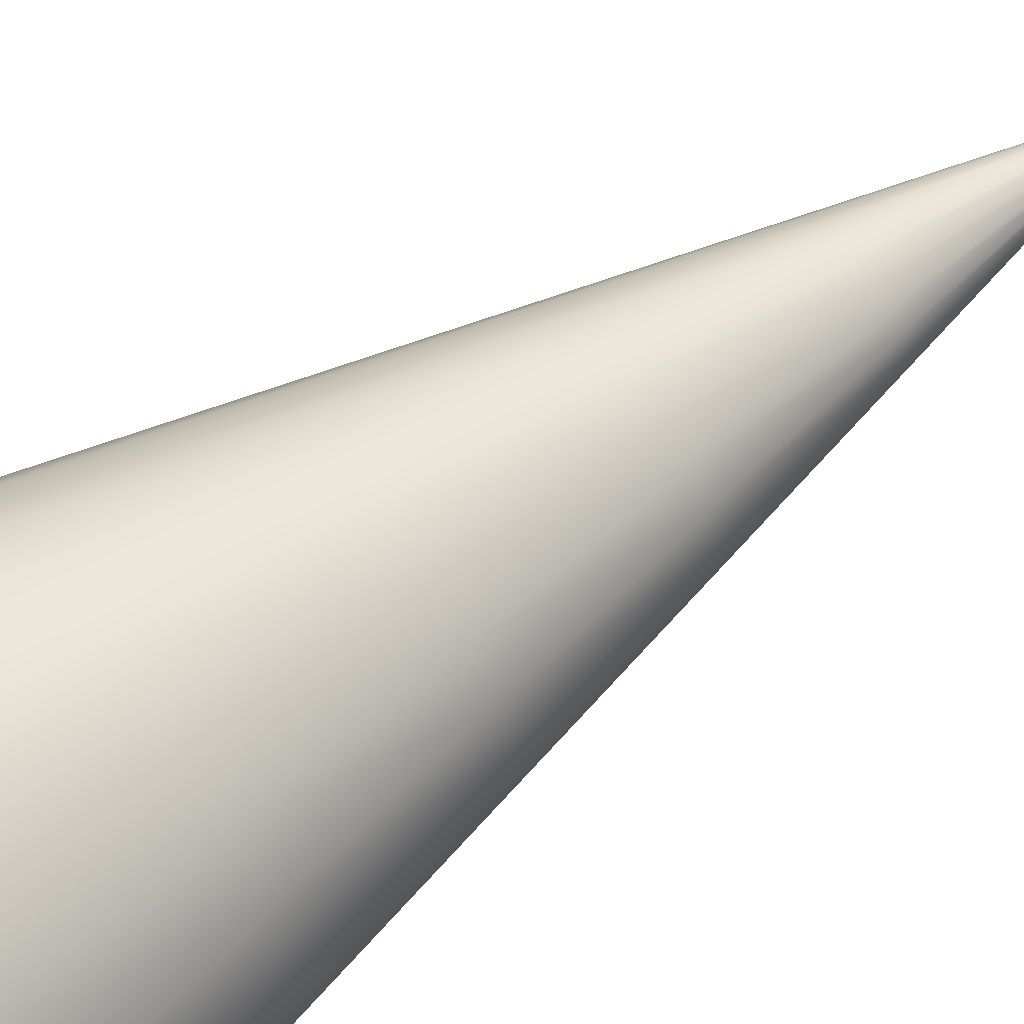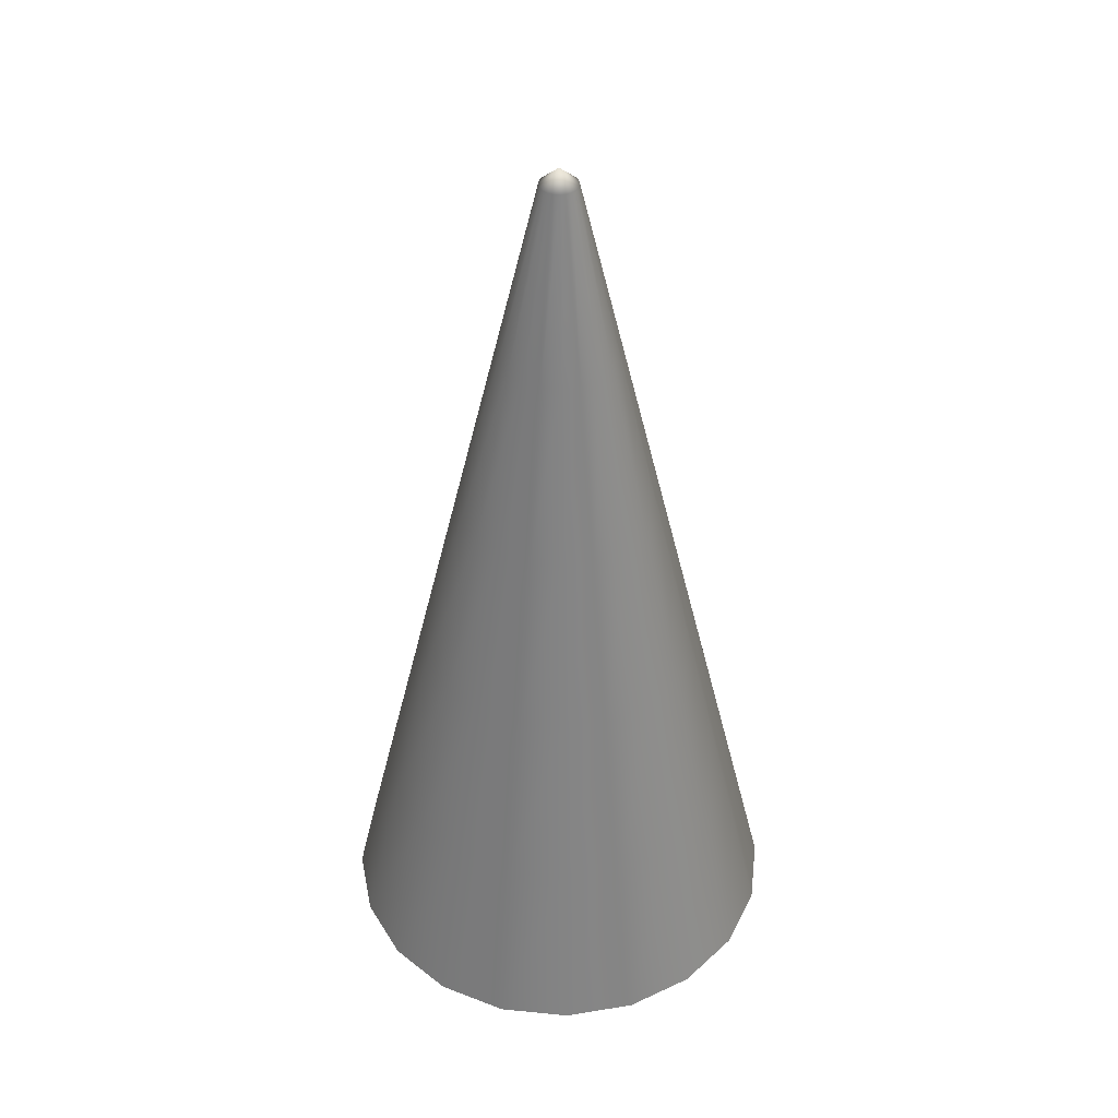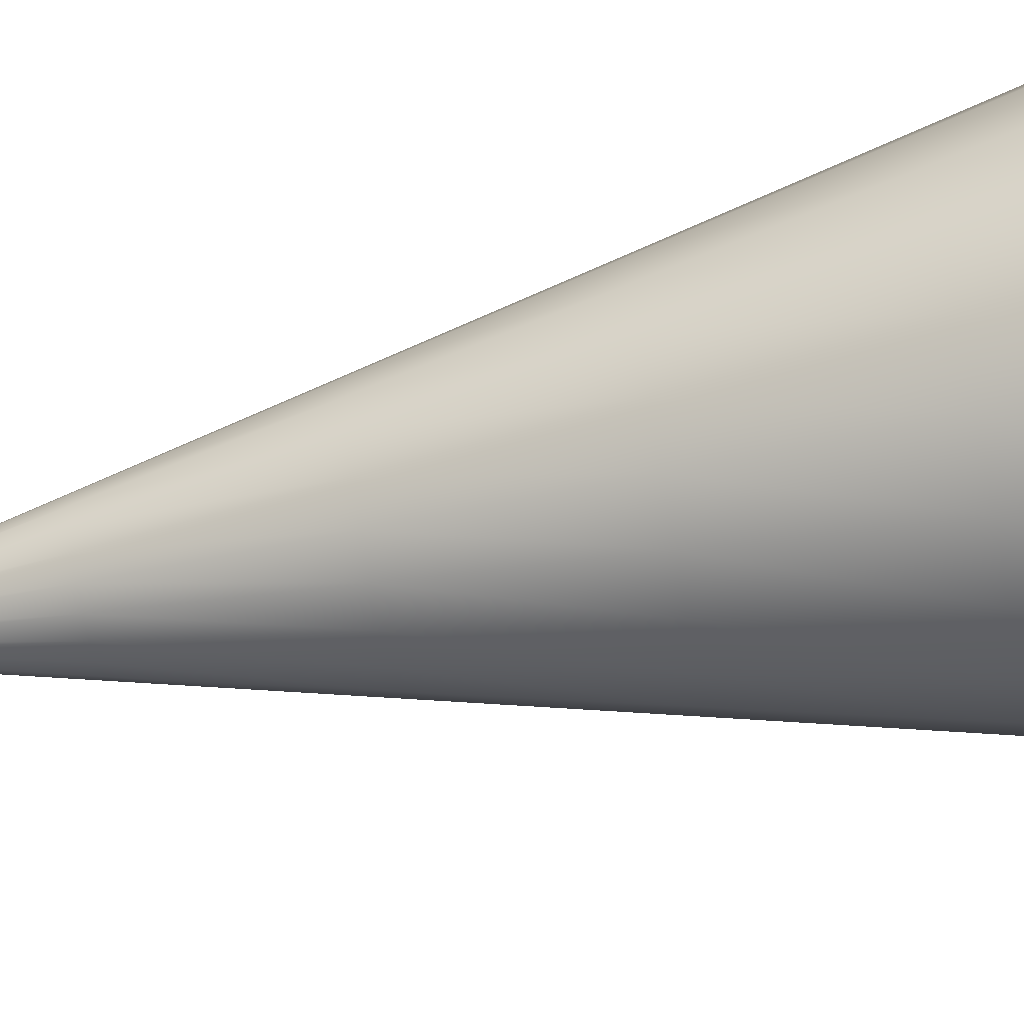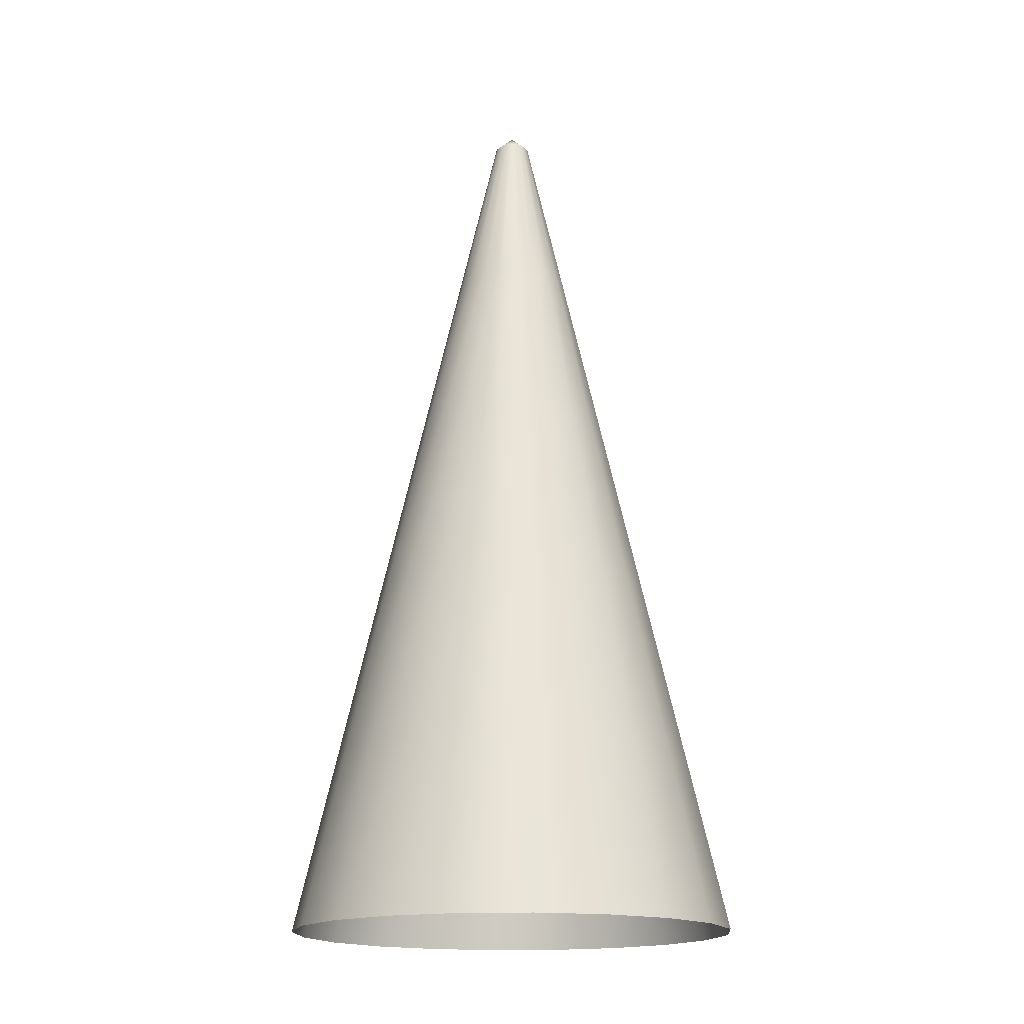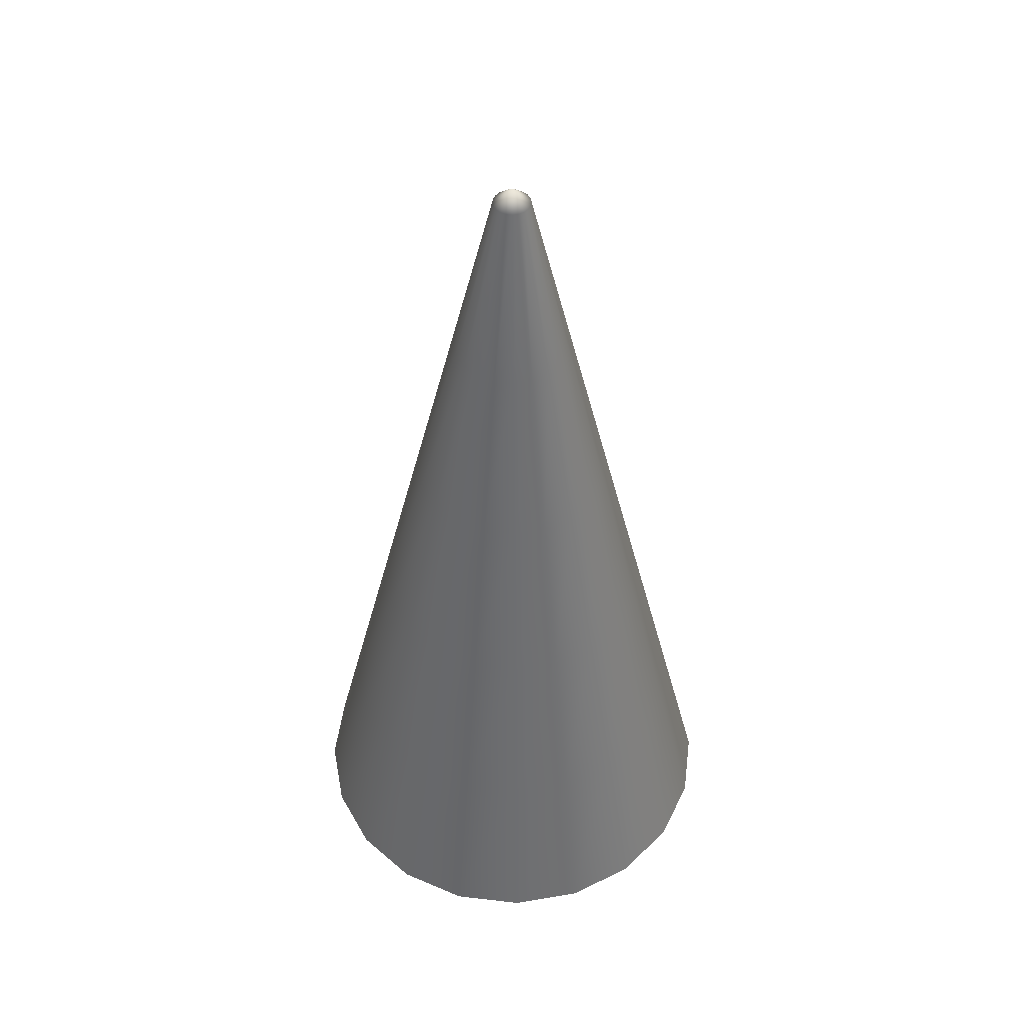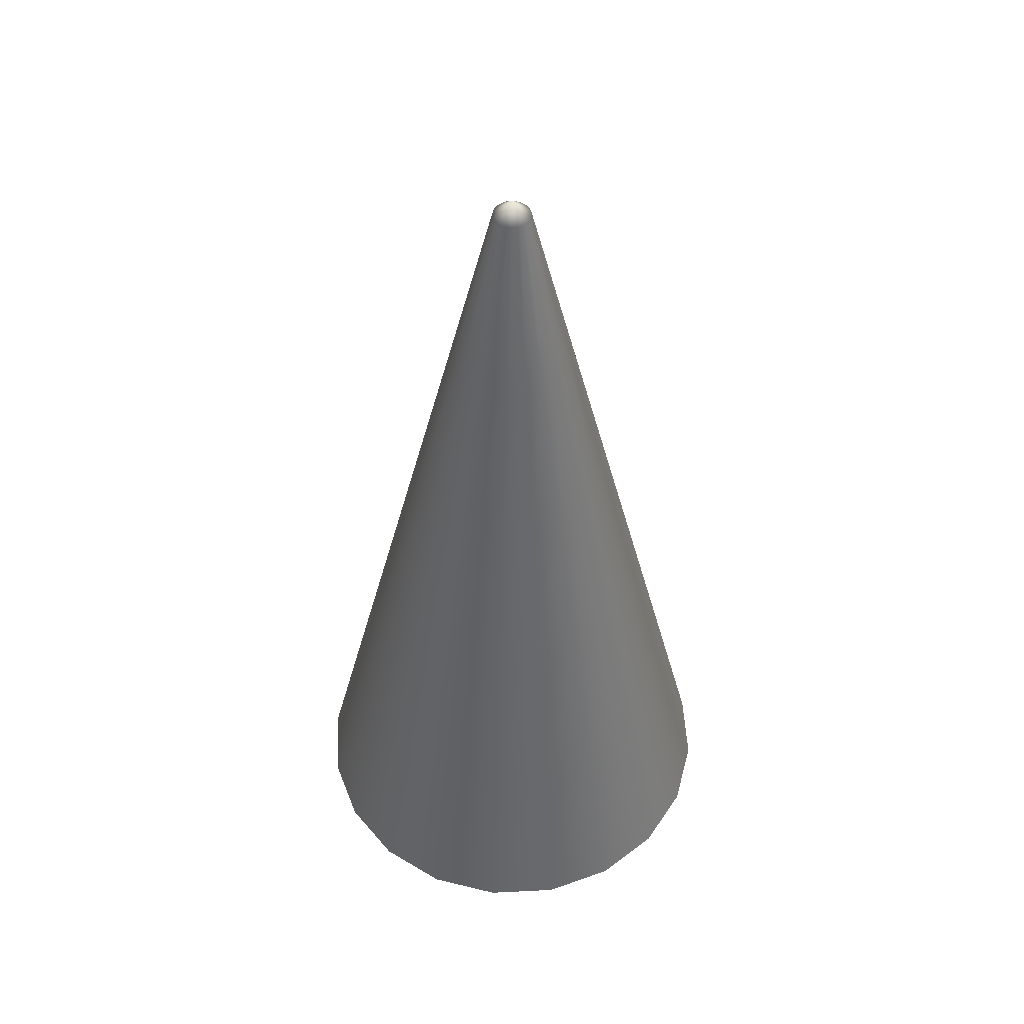
<metadata>
{"format":"obj","ext":"obj","renderer":"f3d","projection":"perspective","resolution":1024,"background":"white","views":[{"elev":62.9,"azim":54.4,"up":"+Z"},{"elev":41.9,"azim":-175.5,"up":"+Y"},{"elev":-67.8,"azim":-79.3,"up":"+Z"},{"elev":-17.0,"azim":-34.3,"up":"+Y"},{"elev":48.9,"azim":-49.0,"up":"+Y"},{"elev":51.1,"azim":138.5,"up":"+Y"}]}
</metadata>
<code>
g default
v 0.5493 -0.04991 -0.2014
v 0.5113 -0.04991 -0.337
v 0.4332 -0.04991 -0.4542
v 0.3228 -0.04991 -0.5415
v 0.1908 -0.04991 -0.5904
v 0.05009 -0.04991 -0.5961
v -0.08547 -0.04991 -0.5581
v -0.2026 -0.04991 -0.4801
v -0.29 -0.04991 -0.3696
v -0.3389 -0.04991 -0.2376
v -0.3446 -0.04991 -0.09693
v -0.3066 -0.04991 0.03863
v -0.2285 -0.04991 0.1558
v -0.1181 -0.04991 0.2431
v 0.01391 -0.04991 0.2921
v 0.1546 -0.04991 0.2978
v 0.2901 -0.04991 0.2598
v 0.4073 -0.04991 0.1817
v 0.4946 -0.04991 0.07127
v 0.5436 -0.04991 -0.06075
v 0.1023 1.761 -0.1492
v 0.1384 1.729 -0.1534
v 0.1354 1.729 -0.1643
v 0.1291 1.729 -0.1738
v 0.1201 1.729 -0.1809
v 0.1095 1.729 -0.1848
v 0.09812 1.729 -0.1853
v 0.08717 1.729 -0.1822
v 0.0777 1.729 -0.1759
v 0.07065 1.729 -0.167
v 0.0667 1.729 -0.1563
v 0.06623 1.729 -0.145
v 0.06931 1.729 -0.134
v 0.07561 1.729 -0.1245
v 0.08453 1.729 -0.1175
v 0.0952 1.729 -0.1135
v 0.1066 1.729 -0.1131
v 0.1175 1.729 -0.1161
v 0.127 1.729 -0.1224
v 0.134 1.729 -0.1314
v 0.138 1.729 -0.142
v 0.07894 1.373 -0.03242
v 0.044 1.373 -0.04536
v 0.01478 1.373 -0.06847
v -0.005876 1.373 -0.09948
v -0.01594 1.373 -0.1353
v -0.01442 1.373 -0.1726
v -0.001475 1.373 -0.2075
v 0.02163 1.373 -0.2367
v 0.05264 1.373 -0.2574
v 0.08851 1.373 -0.2675
v 0.1257 1.373 -0.2659
v 0.1607 1.373 -0.253
v 0.1899 1.373 -0.2299
v 0.2106 1.373 -0.1989
v 0.2206 1.373 -0.163
v 0.2191 1.373 -0.1258
v 0.2062 1.373 -0.09084
v 0.183 1.373 -0.06162
v 0.152 1.373 -0.04096
v 0.1162 1.373 -0.0309
v 0.06268 1.017 0.0487
v 0.003475 1.017 0.02676
v -0.04605 1.017 -0.0124
v -0.08106 1.017 -0.06495
v -0.09811 1.017 -0.1257
v -0.09554 1.017 -0.1888
v -0.0736 1.017 -0.248
v -0.03444 1.017 -0.2976
v 0.01811 1.017 -0.3326
v 0.07891 1.017 -0.3496
v 0.142 1.017 -0.3471
v 0.2012 1.017 -0.3251
v 0.2507 1.017 -0.2859
v 0.2857 1.017 -0.2334
v 0.3028 1.017 -0.1726
v 0.3002 1.017 -0.1095
v 0.2783 1.017 -0.05031
v 0.2391 1.017 -0.000784
v 0.1866 1.017 0.03422
v 0.1258 1.017 0.05127
v 0.04642 0.6616 0.1298
v -0.03705 0.6616 0.09888
v -0.1069 0.6616 0.04367
v -0.1562 0.6616 -0.03042
v -0.1803 0.6616 -0.1161
v -0.1767 0.6616 -0.2051
v -0.1457 0.6616 -0.2886
v -0.09051 0.6616 -0.3584
v -0.01641 0.6616 -0.4078
v 0.0693 0.6616 -0.4318
v 0.1583 0.6616 -0.4282
v 0.2417 0.6616 -0.3972
v 0.3116 0.6616 -0.342
v 0.3609 0.6616 -0.2679
v 0.385 0.6616 -0.1822
v 0.3813 0.6616 -0.09326
v 0.3504 0.6616 -0.009784
v 0.2952 0.6616 0.06005
v 0.2211 0.6616 0.1094
v 0.1354 0.6616 0.1334
v 0.03017 0.3058 0.2109
v -0.07758 0.3058 0.171
v -0.1677 0.3058 0.09974
v -0.2314 0.3058 0.004103
v -0.2624 0.3058 -0.1065
v -0.2578 0.3058 -0.2213
v -0.2178 0.3058 -0.3291
v -0.1466 0.3058 -0.4192
v -0.05094 0.3058 -0.4829
v 0.0597 0.3058 -0.514
v 0.1745 0.3058 -0.5093
v 0.2823 0.3058 -0.4694
v 0.3724 0.3058 -0.3981
v 0.4361 0.3058 -0.3025
v 0.4671 0.3058 -0.1918
v 0.4624 0.3058 -0.077
v 0.4225 0.3058 0.03074
v 0.3513 0.3058 0.1209
v 0.2556 0.3058 0.1846
v 0.145 0.3058 0.2156
g FoodRBuckTeeth
f 1 2 115 116
f 2 3 114 115
f 3 4 113 114
f 4 5 112 113
f 5 6 111 112
f 6 7 110 111
f 7 8 109 110
f 8 9 108 109
f 9 10 107 108
f 10 11 106 107
f 11 12 105 106
f 12 13 104 105
f 13 14 103 104
f 14 15 102 103
f 15 16 121 102
f 16 17 120 121
f 17 18 119 120
f 18 19 118 119
f 19 20 117 118
f 20 1 116 117
f 22 23 21
f 23 24 21
f 24 25 21
f 25 26 21
f 26 27 21
f 27 28 21
f 28 29 21
f 29 30 21
f 30 31 21
f 31 32 21
f 32 33 21
f 33 34 21
f 34 35 21
f 35 36 21
f 36 37 21
f 37 38 21
f 38 39 21
f 39 40 21
f 40 41 21
f 41 22 21
f 43 42 36 35
f 44 43 35 34
f 45 44 34 33
f 46 45 33 32
f 47 46 32 31
f 48 47 31 30
f 49 48 30 29
f 50 49 29 28
f 51 50 28 27
f 52 51 27 26
f 53 52 26 25
f 54 53 25 24
f 55 54 24 23
f 56 55 23 22
f 57 56 22 41
f 58 57 41 40
f 59 58 40 39
f 60 59 39 38
f 61 60 38 37
f 42 61 37 36
f 63 62 42 43
f 64 63 43 44
f 65 64 44 45
f 66 65 45 46
f 67 66 46 47
f 68 67 47 48
f 69 68 48 49
f 70 69 49 50
f 71 70 50 51
f 72 71 51 52
f 73 72 52 53
f 74 73 53 54
f 75 74 54 55
f 76 75 55 56
f 77 76 56 57
f 78 77 57 58
f 79 78 58 59
f 80 79 59 60
f 81 80 60 61
f 62 81 61 42
f 83 82 62 63
f 84 83 63 64
f 85 84 64 65
f 86 85 65 66
f 87 86 66 67
f 88 87 67 68
f 89 88 68 69
f 90 89 69 70
f 91 90 70 71
f 92 91 71 72
f 93 92 72 73
f 94 93 73 74
f 95 94 74 75
f 96 95 75 76
f 97 96 76 77
f 98 97 77 78
f 99 98 78 79
f 100 99 79 80
f 101 100 80 81
f 82 101 81 62
f 103 102 82 83
f 104 103 83 84
f 105 104 84 85
f 106 105 85 86
f 107 106 86 87
f 108 107 87 88
f 109 108 88 89
f 110 109 89 90
f 111 110 90 91
f 112 111 91 92
f 113 112 92 93
f 114 113 93 94
f 115 114 94 95
f 116 115 95 96
f 117 116 96 97
f 118 117 97 98
f 119 118 98 99
f 120 119 99 100
f 121 120 100 101
f 102 121 101 82

</code>
